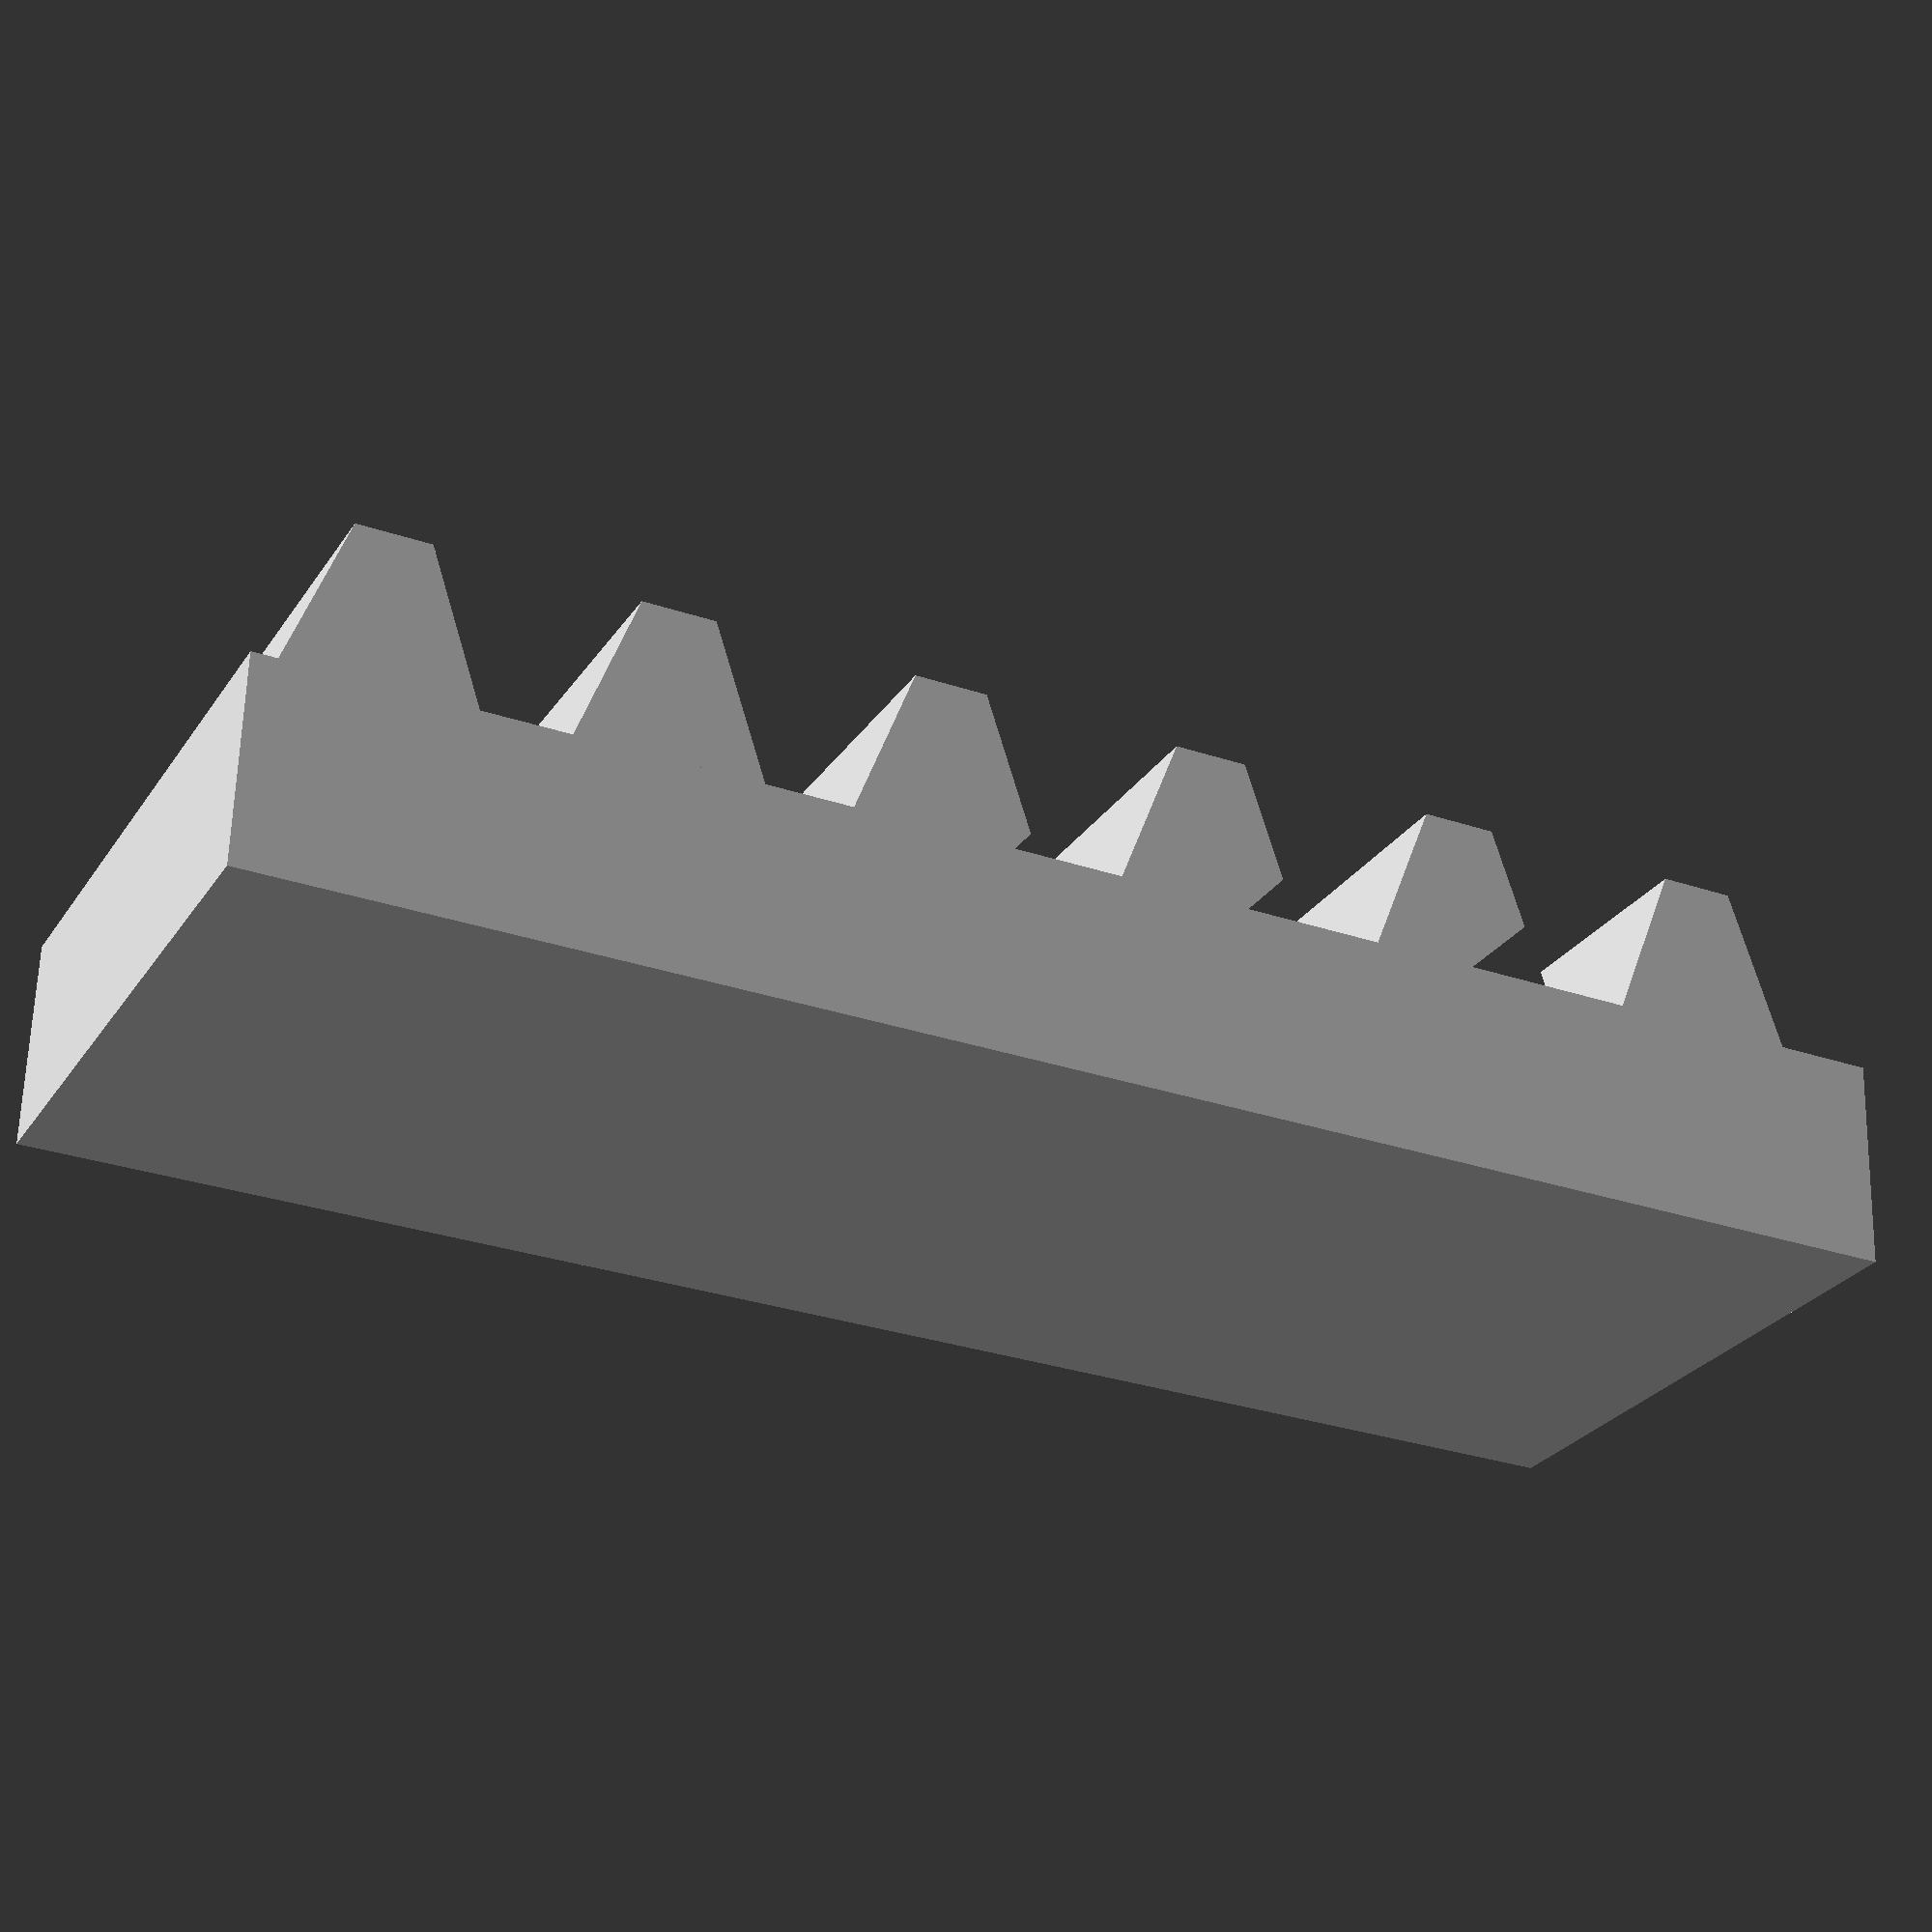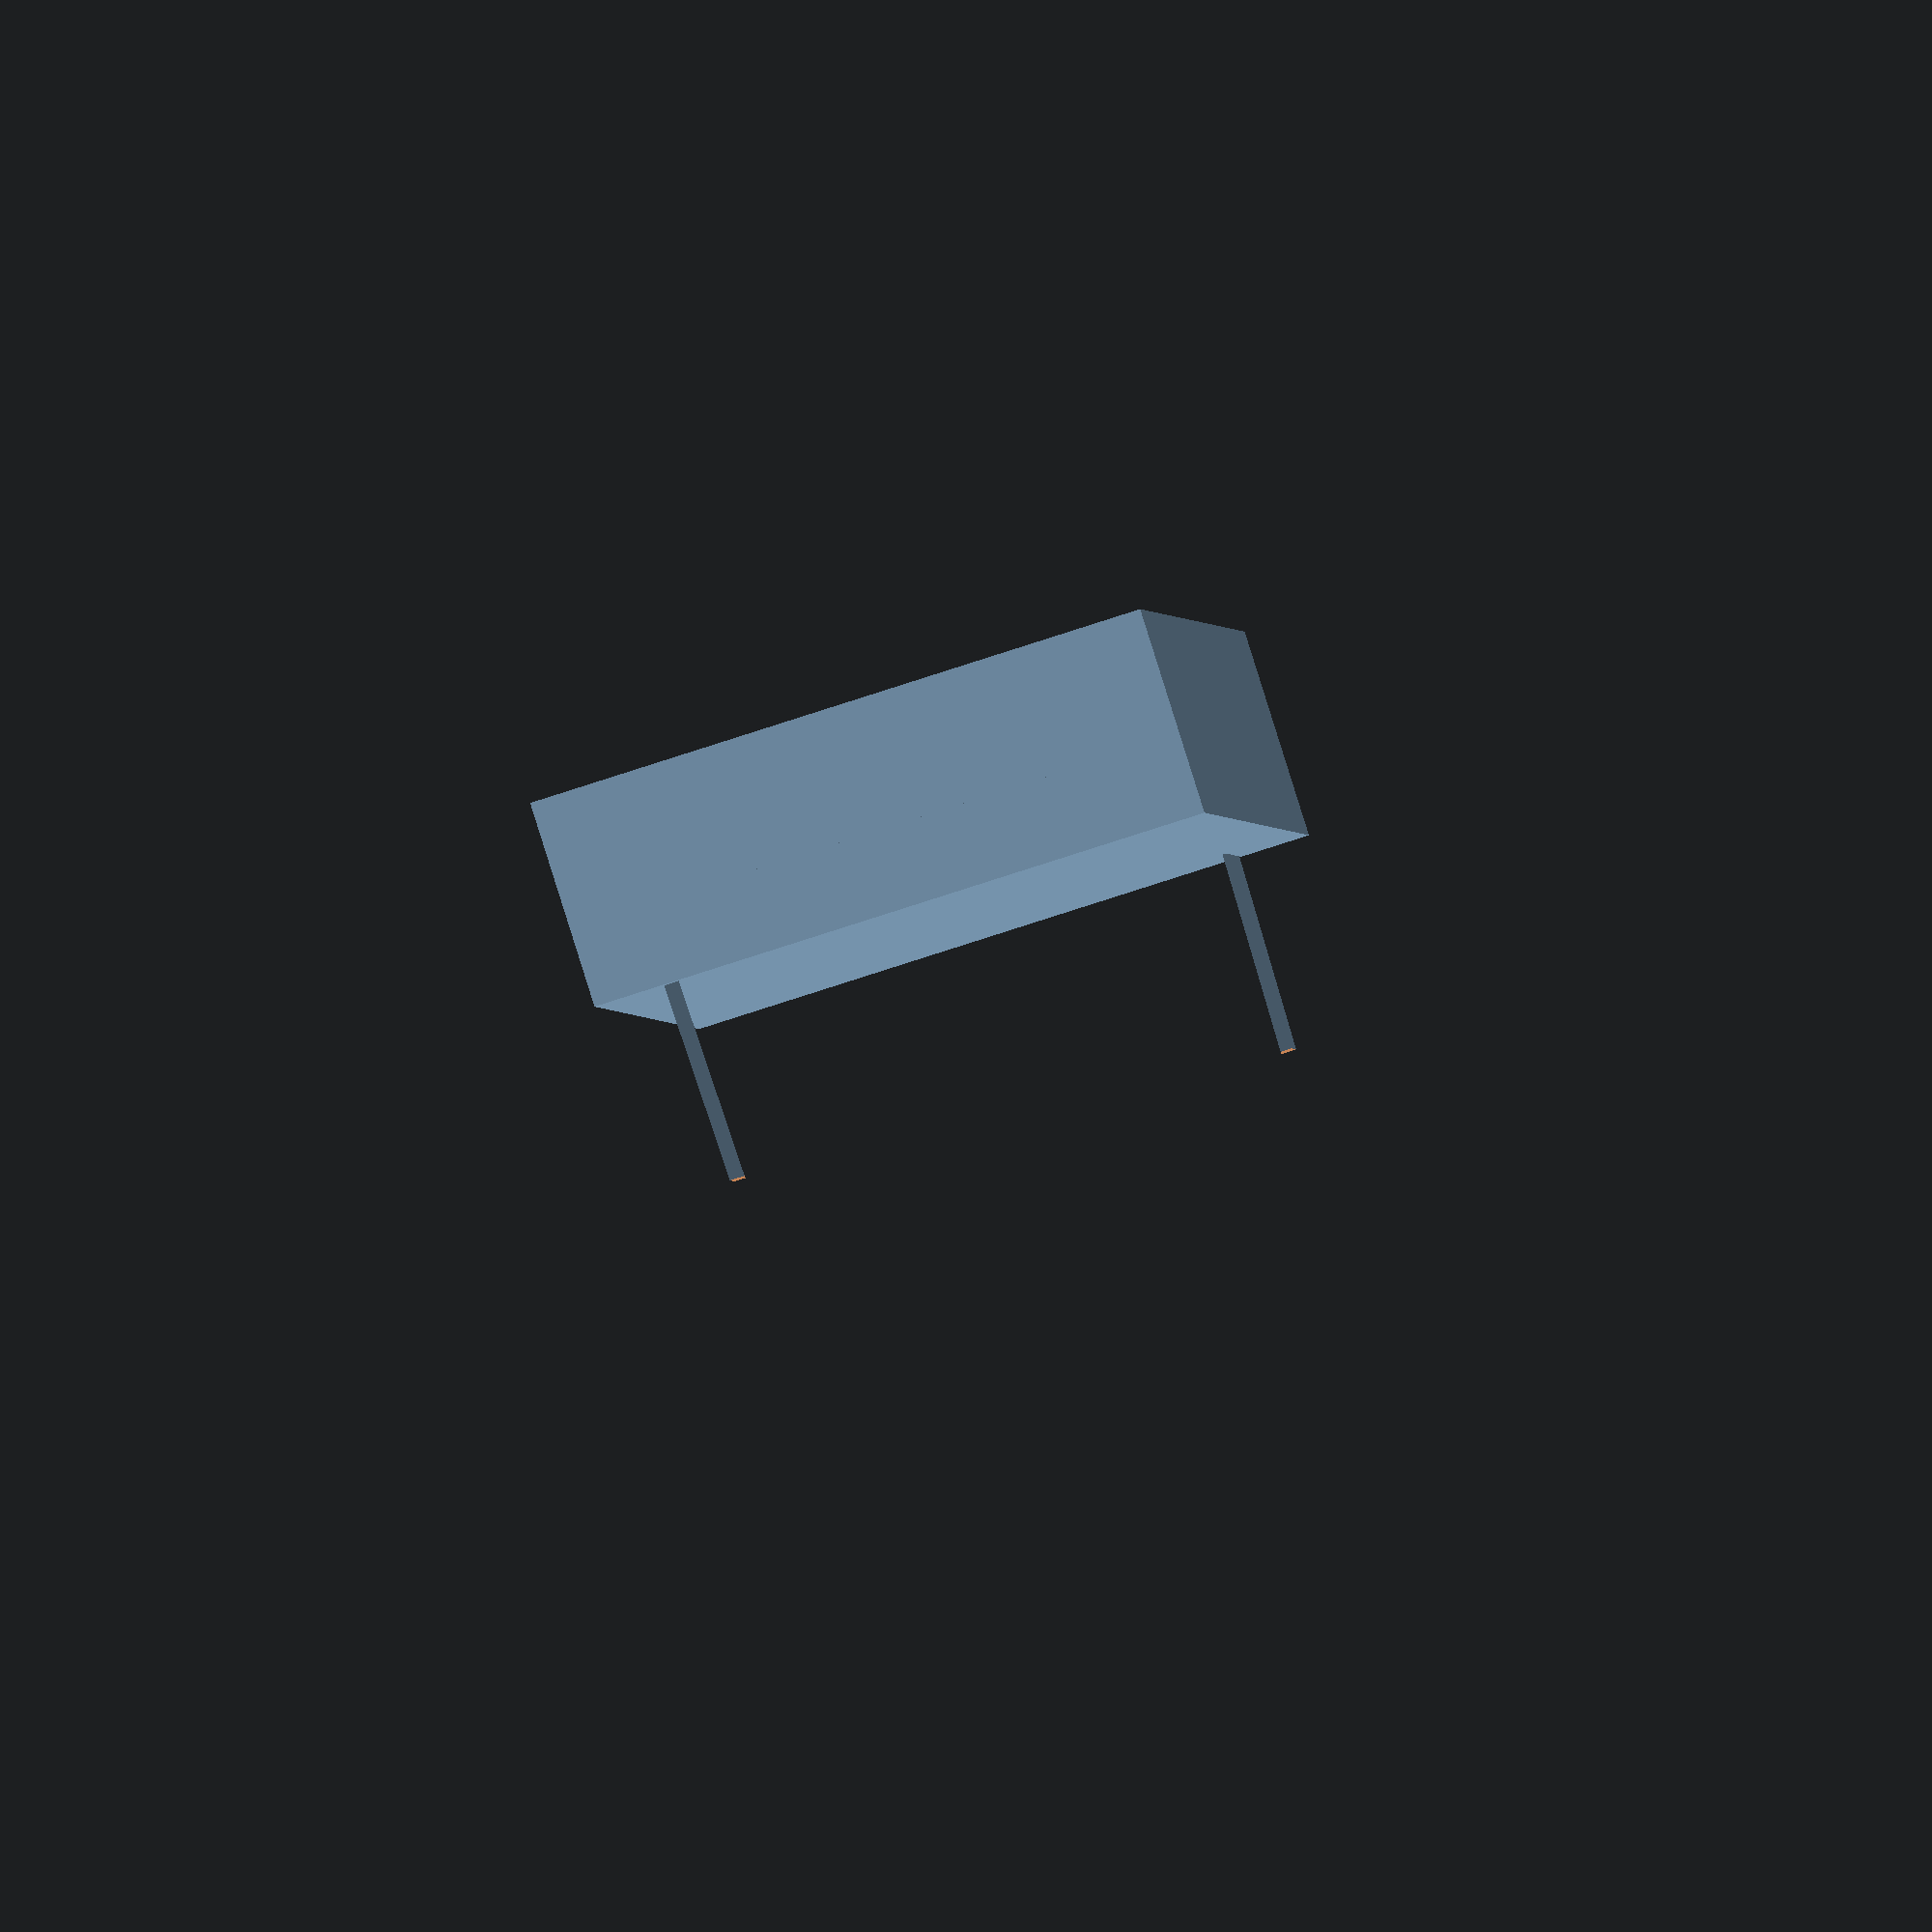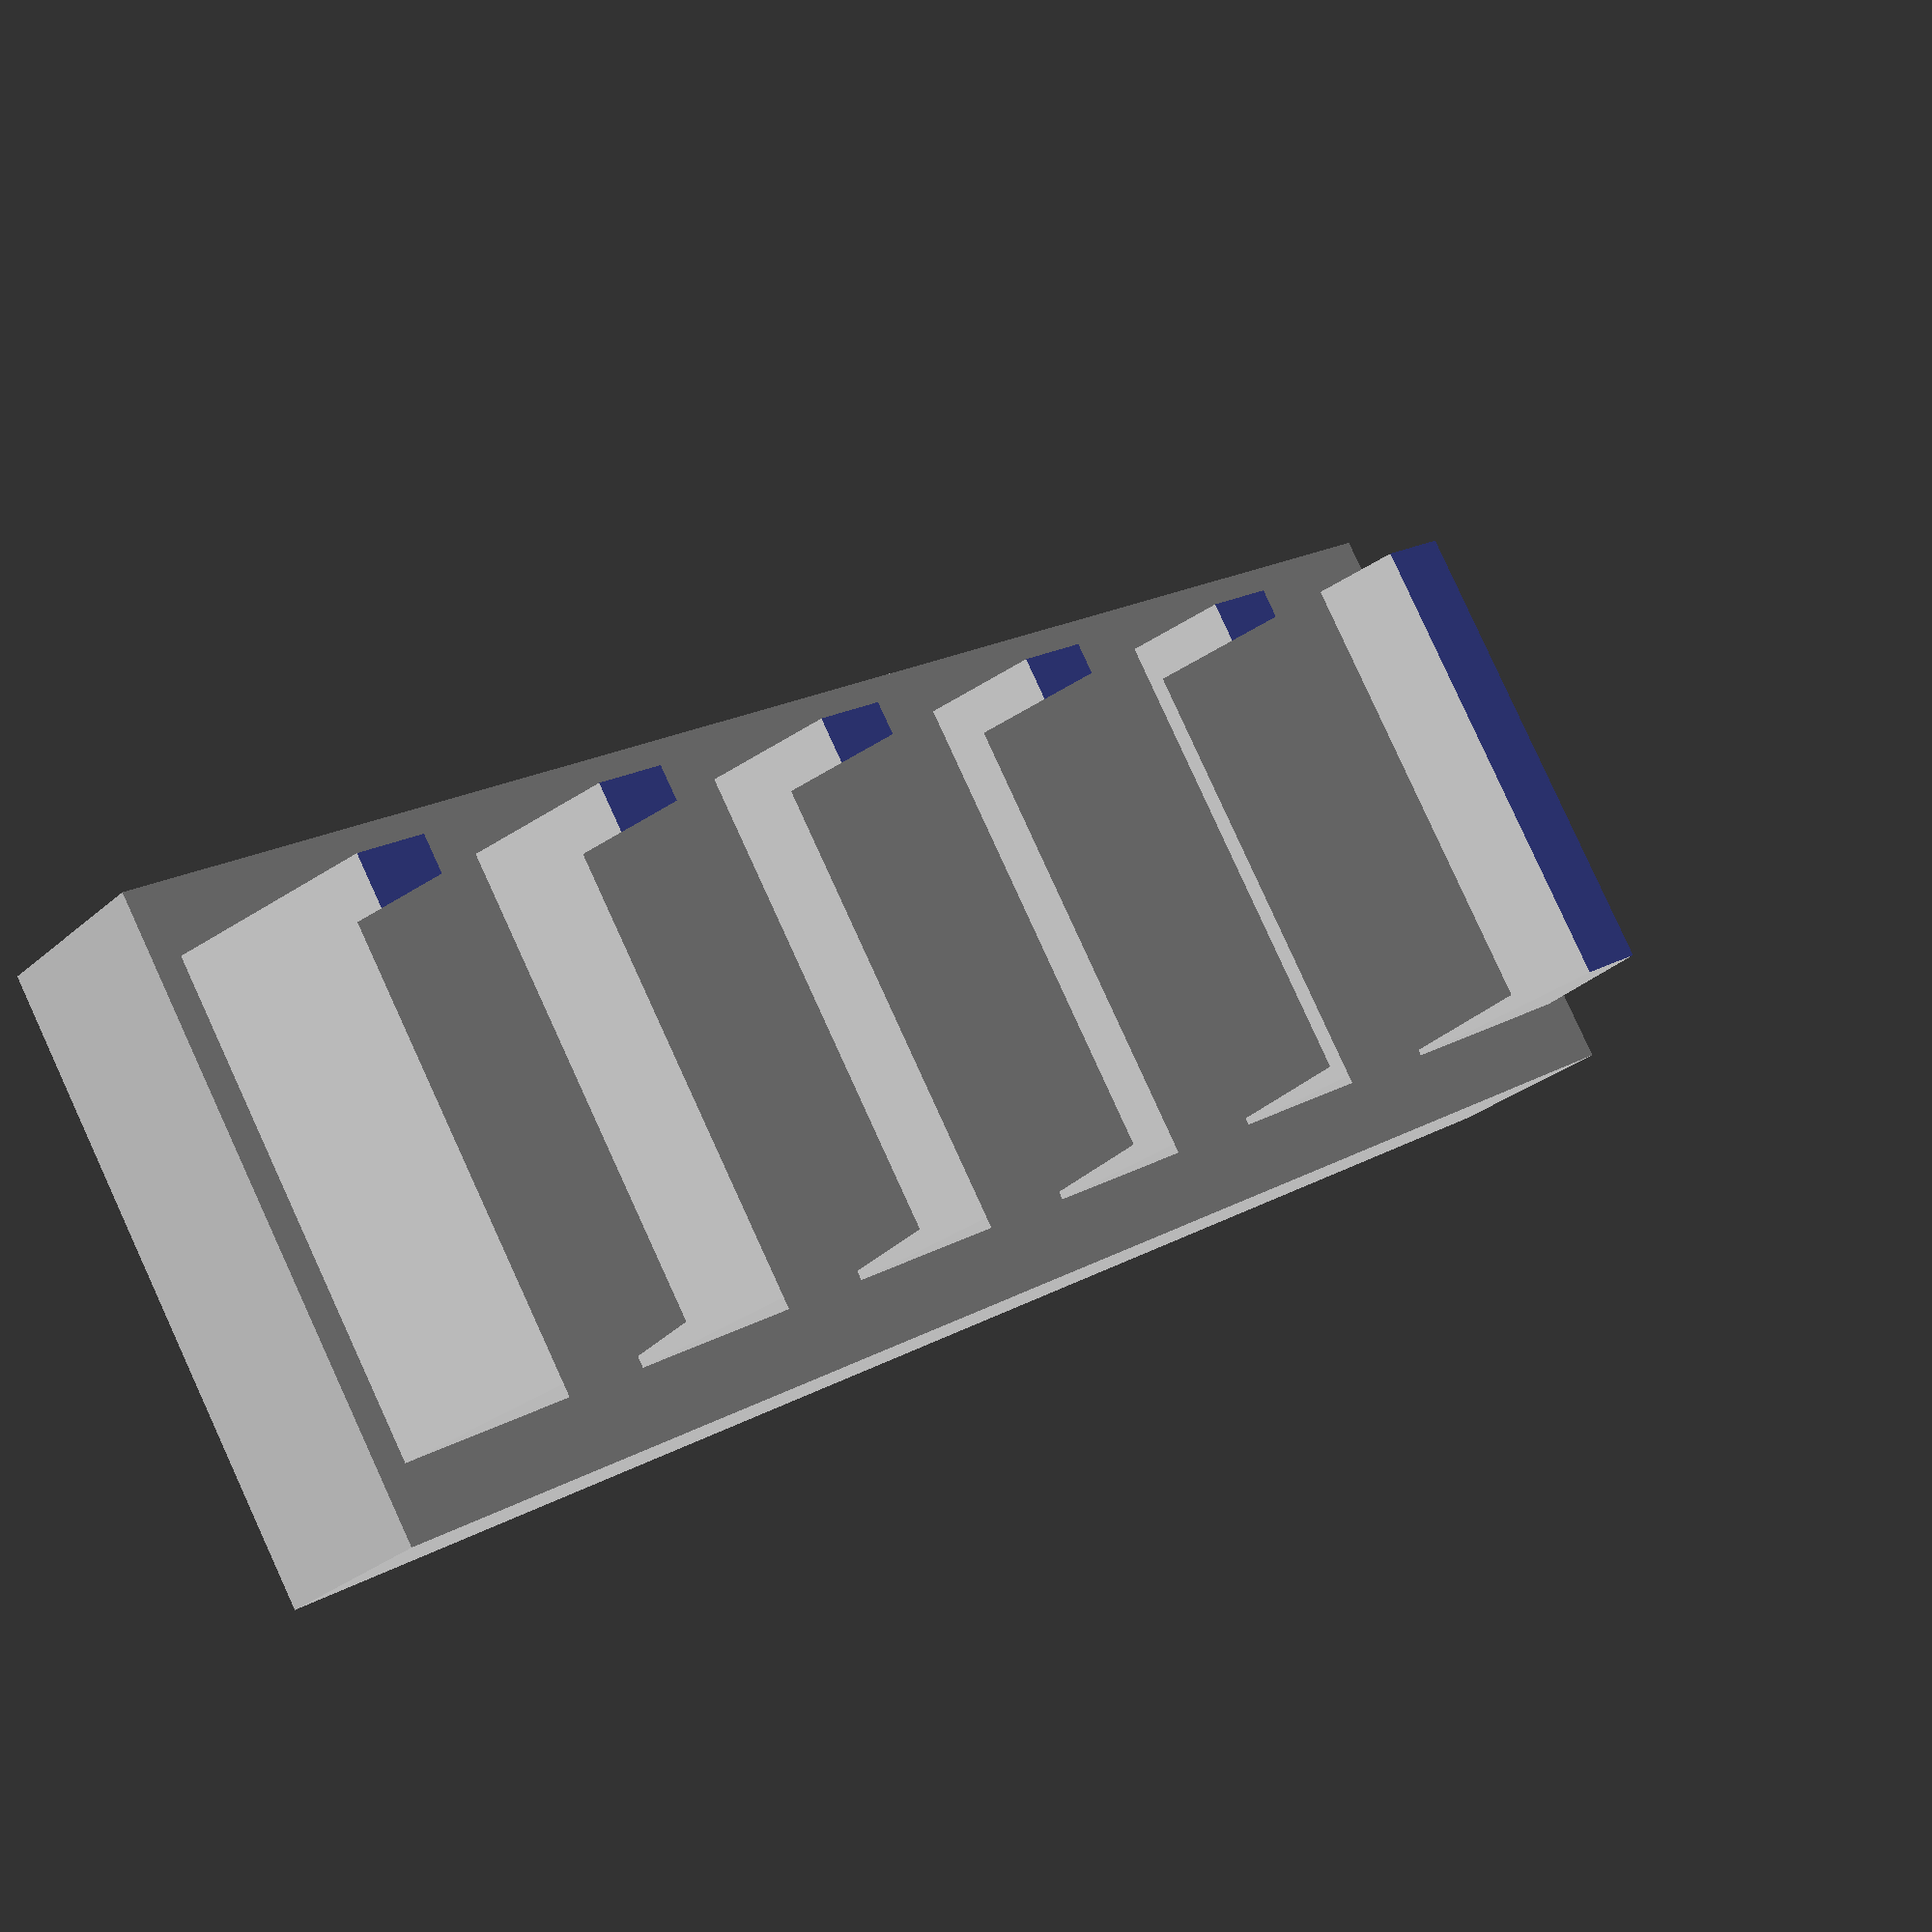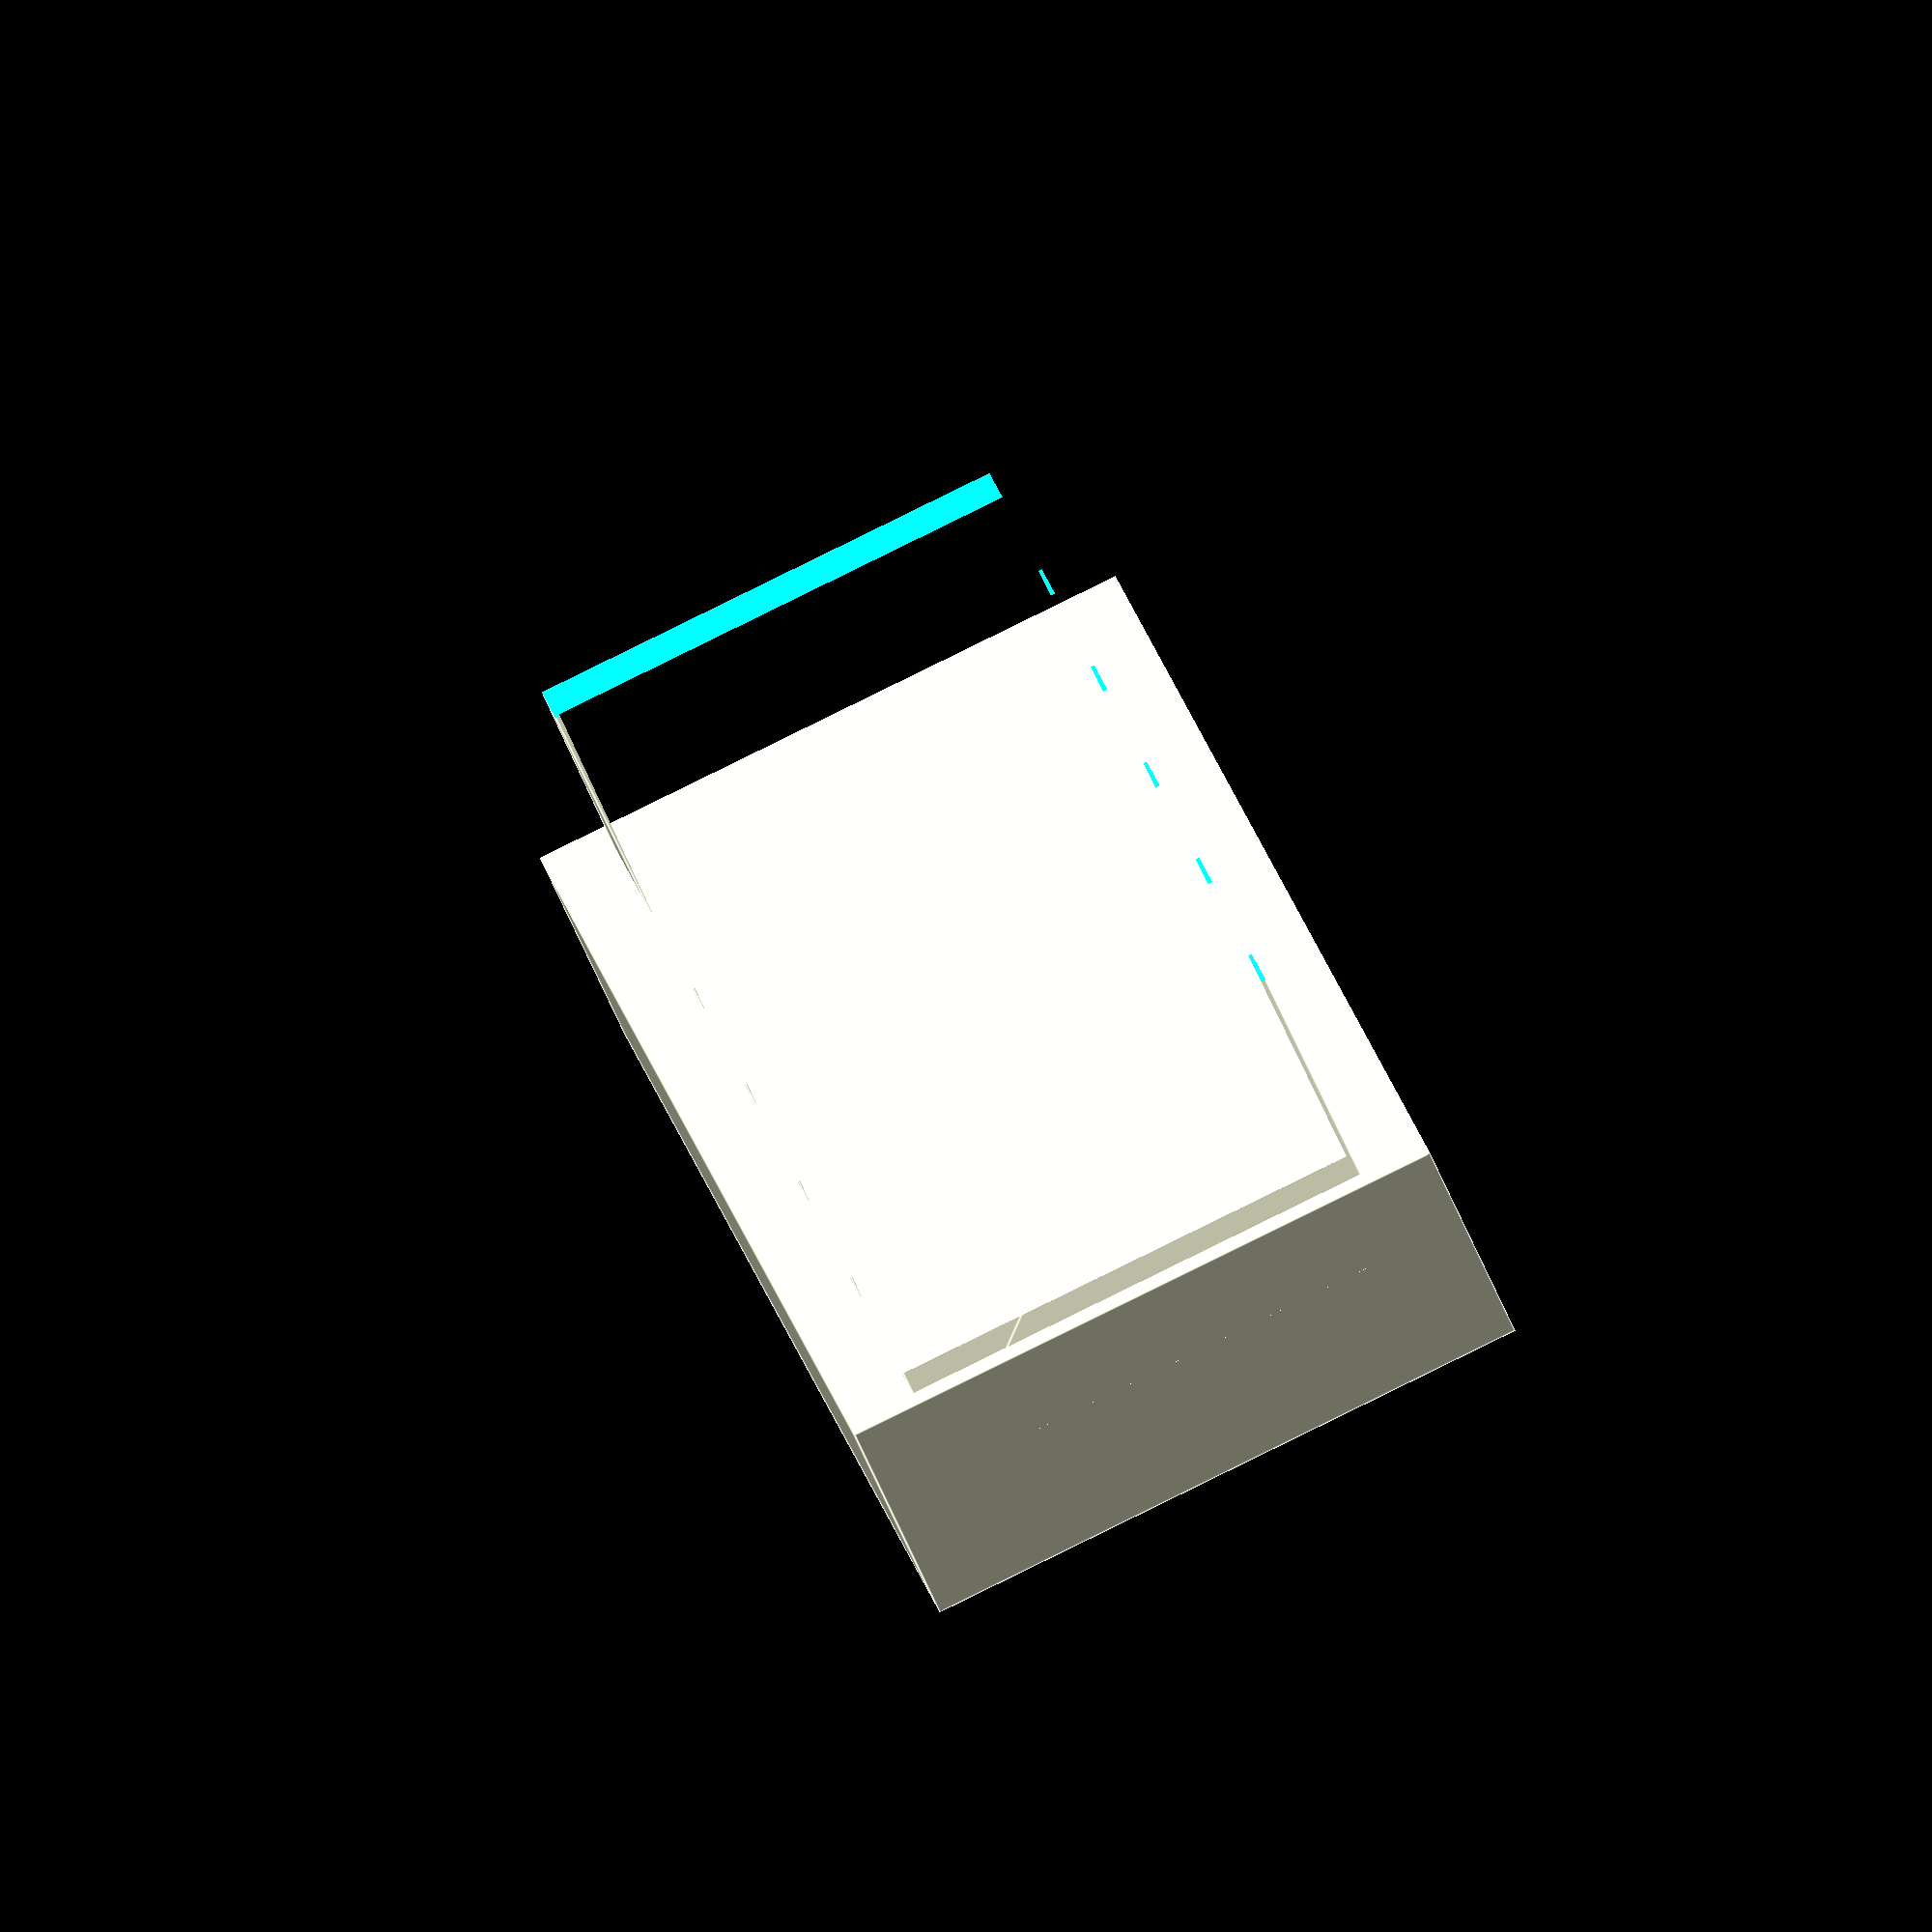
<openscad>
module involute(basediameter) {
	pi=3.1415926;
	for(thetadeg=[0:1:89]) {
		assign(thetadeg2=thetadeg+1, thetarad=thetadeg*pi/180.0, thetarad2=(thetadeg+1)*pi/180.0) {
			polygon(points=[[0,0], 
					[-basediameter/2*(thetarad*sin(thetadeg)+cos(thetadeg)), 
						basediameter/2*(sin(thetadeg)-thetarad*cos(thetadeg))],
					[-basediameter/2*(thetarad2*sin(thetadeg2)+cos(thetadeg2)), 
						basediameter/2*(sin(thetadeg2)-thetarad2*cos(thetadeg2))],
				],
				paths=[[0,1,2]]);
		}
	}
}

// unless I'm doing something crazy, PA is 20.
// I might do DP as something else, but for a whole bunch of
// individual gears
// PCD will vary by gear.
module gear(PCD, DP=20, PA=20) {
	// combinations of the above and converted to imperial units rather than numbers
	// ---------------------------------------------------
	// addendum (amount of tooth above the PCD, so PCD+2*addendum = gear
	// blank size)
	addendum=1/DP;
	dedendum=1.25/DP;
	// number of gear teeth
	N=DP*PCD;
	// base circle calculation
	basediameter=PCD*cos(PA)*25.4;
	blankdiameter = (PCD + 2*addendum)*25.4;
	rootdiameter = (PCD - 2*dedendum)*25.4;
	// ---------------------------------------------------

	// this number empirically derived and appears to be a
	// constant. sqrt(3)/2?
	pitchrot = .86;
	halftoothsize = 360/(4*N);
	union() {
		// dedendum circle
		cylinder(r=rootdiameter/2,h=4);
		intersection() {
			// addendum circle
			cylinder(r=blankdiameter/2,h=5);
			for(toothrot=[0:360/N:360]) {
				rotate([0,0,toothrot]) {
					linear_extrude(height=4) {
						intersection() {
							rotate([0,0,-pitchrot-halftoothsize]) mirror([0,1,0]) involute(basediameter);
							rotate([0,0,pitchrot+halftoothsize]) involute(basediameter);
						}
					}
				}
			}
		}
	}
	// color("white") cylinder(r=blankdiameter/2, h=1);
	// color("yellow") cylinder(r=(PCD*25.4)/2, h=2);
	// cylinder(r=basediameter/2, h=3);
	// color("black") cylinder(r=rootdiameter/2, h=4);
	// pitchrot = .86;
	// toothsize = 360/(4*N);
	// color("red") linear_extrude(height=5) {
	// 	intersection() {
	// 		rotate([0,0,-pitchrot-toothsize]) mirror([0,1,0]) involute(basediameter);
	// 		rotate([0,0,pitchrot+toothsize]) involute(basediameter);
	// 	}
	// }
}

// all racks have an infinite PCD, so the only variables are DP and
// PA. that said, I would like a length variable so let's make it the
// number of teeth.
module rack(N, DP=20, PA=20) {
	pi=3.1415926;
	CP = pi/DP * 25.4;
	drawingdepth = CP/(2*tan(PA));
	pitchline = drawingdepth/2;
	addendum=1/DP * 25.4;
	dedendum=1.25/DP * 25.4;
	addendumline = (pitchline + addendum);
	dedendumline = (pitchline - dedendum);

	difference() {
		linear_extrude(height=7) {
			polygon(points=[[0*CP,0], [0.5*CP,drawingdepth], 
					[1*CP,0], [1.5*CP,drawingdepth], 
					[2*CP,0], [2.5*CP,drawingdepth], 
					[3*CP,0], [3.5*CP,drawingdepth], 
					[4*CP,0], [4.5*CP,drawingdepth], 
					[5*CP,0], [5.5*CP,drawingdepth], 
					[6*CP,0]], 
				paths=[[0,1,2,3,4,5,6,7,8,9,10,11,12]]);
		}
		translate([0, addendumline, -1]) cube([30,10,10]);
	}
	translate([0,-3+dedendumline, -1]) cube([6*CP,3,9]);
}

$fn=100;

// difference() {
// 	gear(1, 20, 20);
// 	translate([0,0,-1]) cylinder(r=.125*25.4, h=10);
// }

// scale(25.4) {
// 	cube([1.75,.75,.125]);
// 	translate([.375,.375,0]) cylinder(r=.120, h=.500);
// 	translate([1.375,.375,0]) cylinder(r=.120, h=.500);
// }

//gear(2);
rack();

</openscad>
<views>
elev=26.5 azim=1.7 roll=334.0 proj=p view=wireframe
elev=259.8 azim=78.5 roll=72.1 proj=o view=solid
elev=96.7 azim=219.9 roll=204.6 proj=p view=wireframe
elev=92.4 azim=114.8 roll=116.1 proj=o view=edges
</views>
